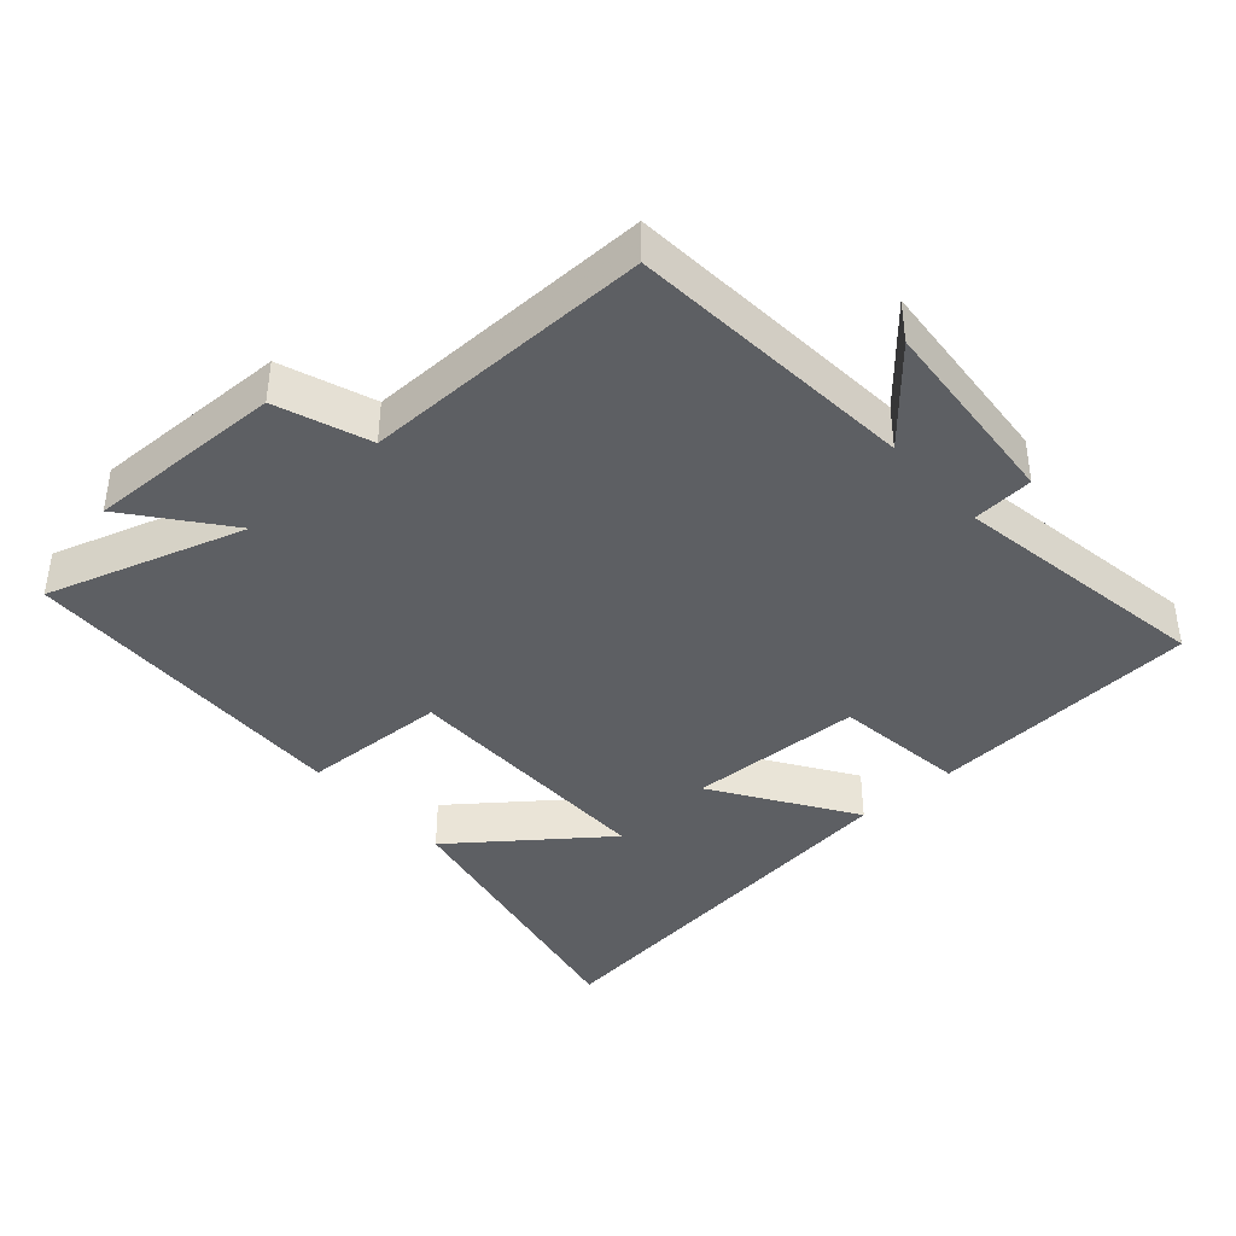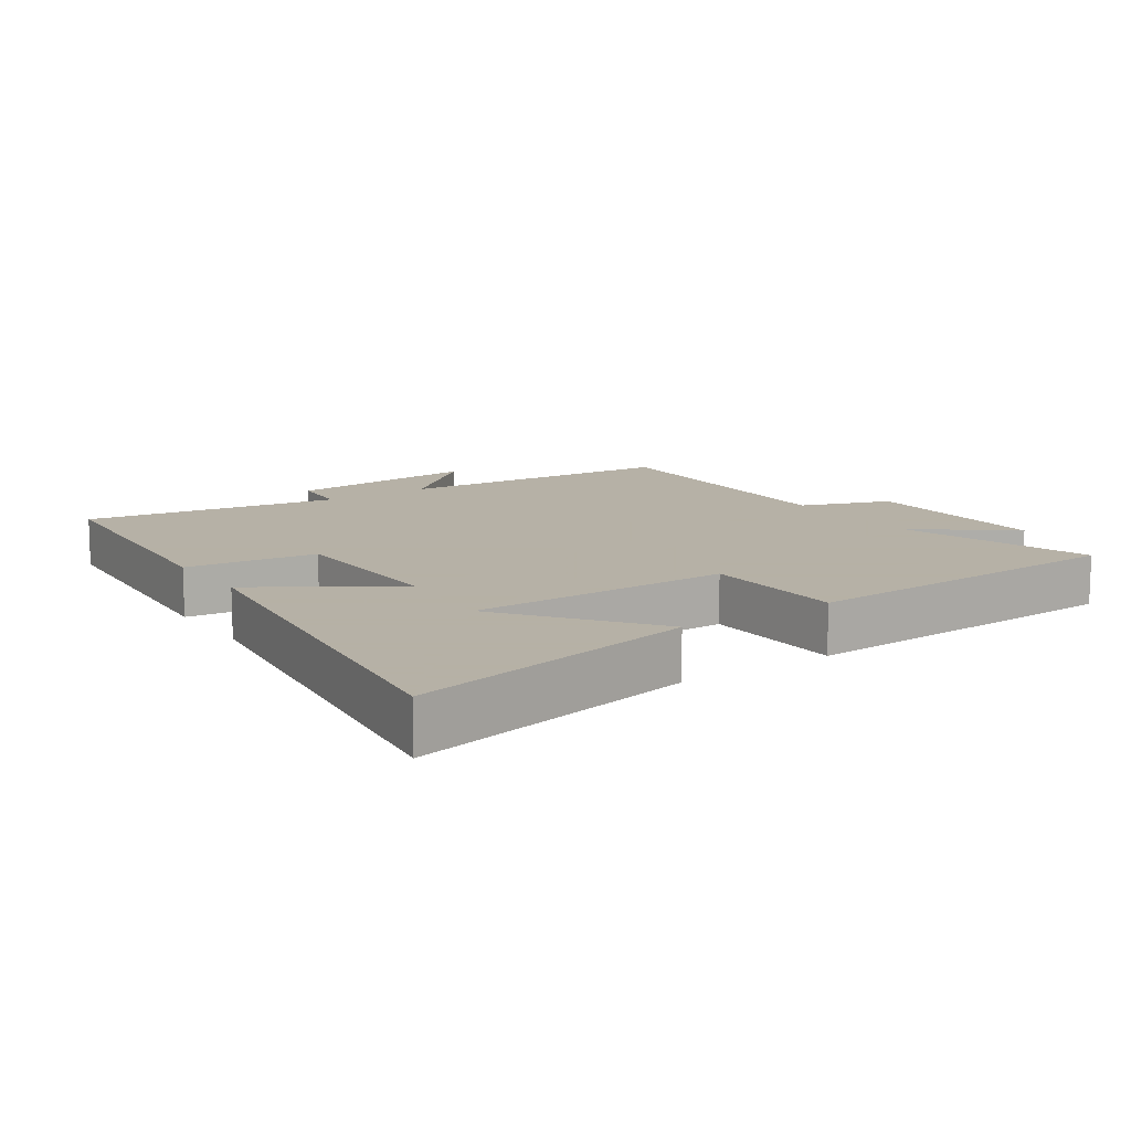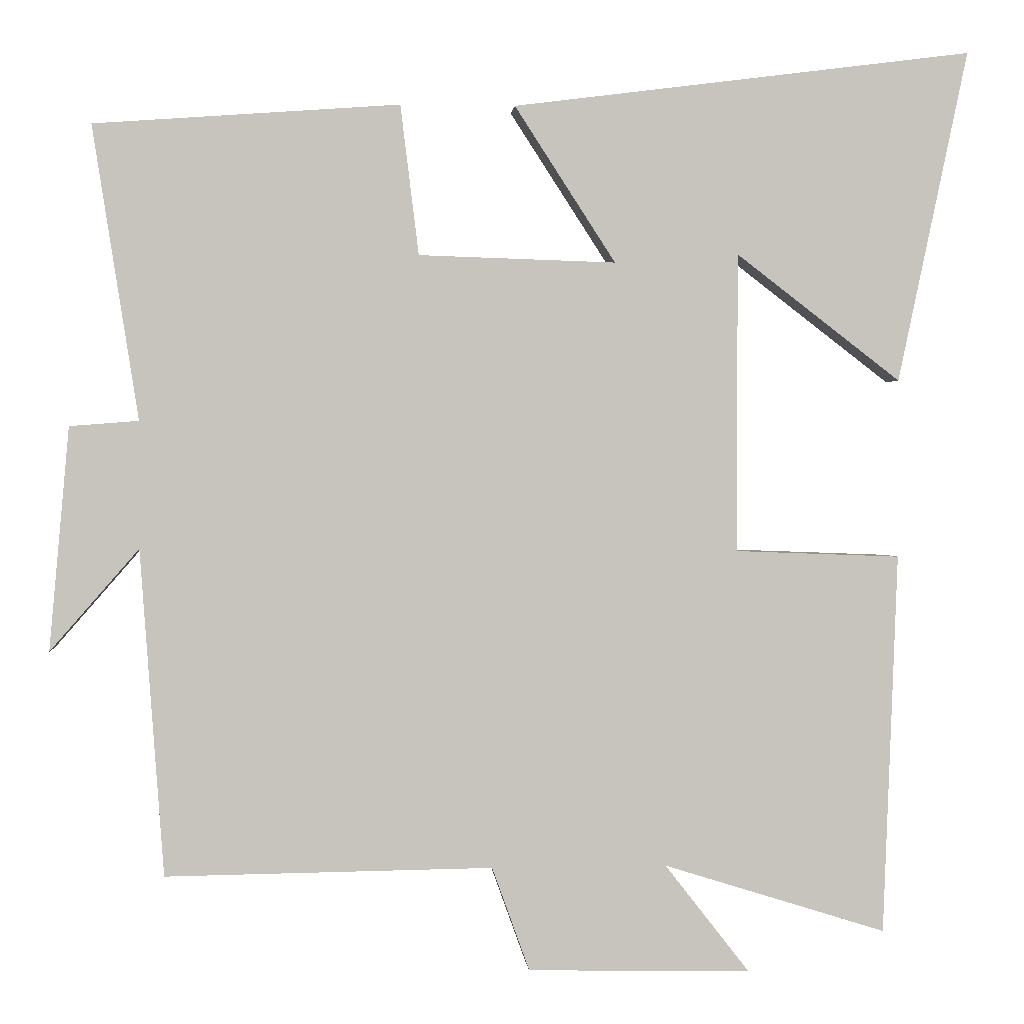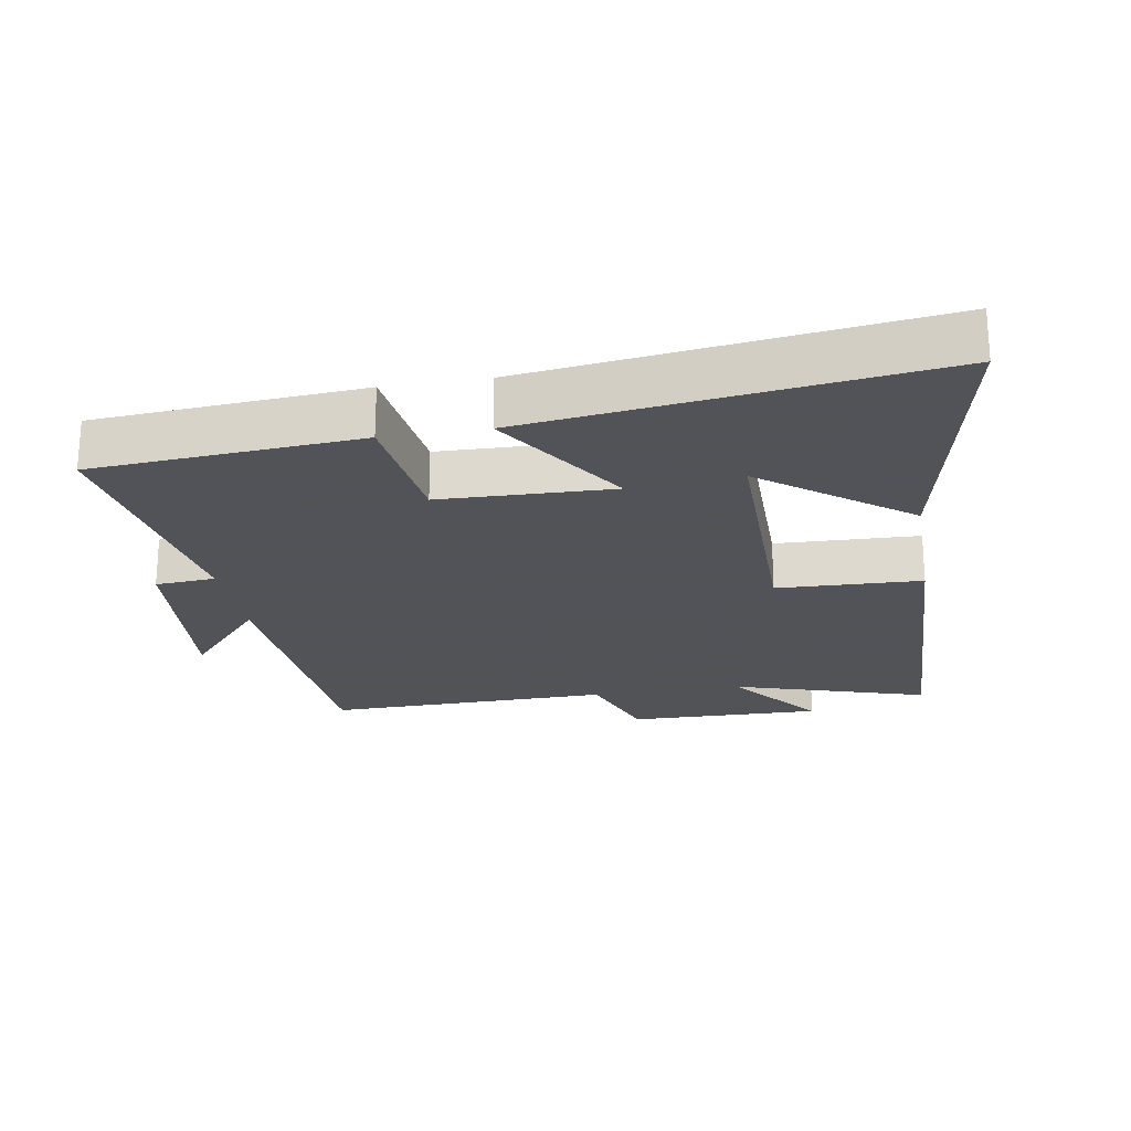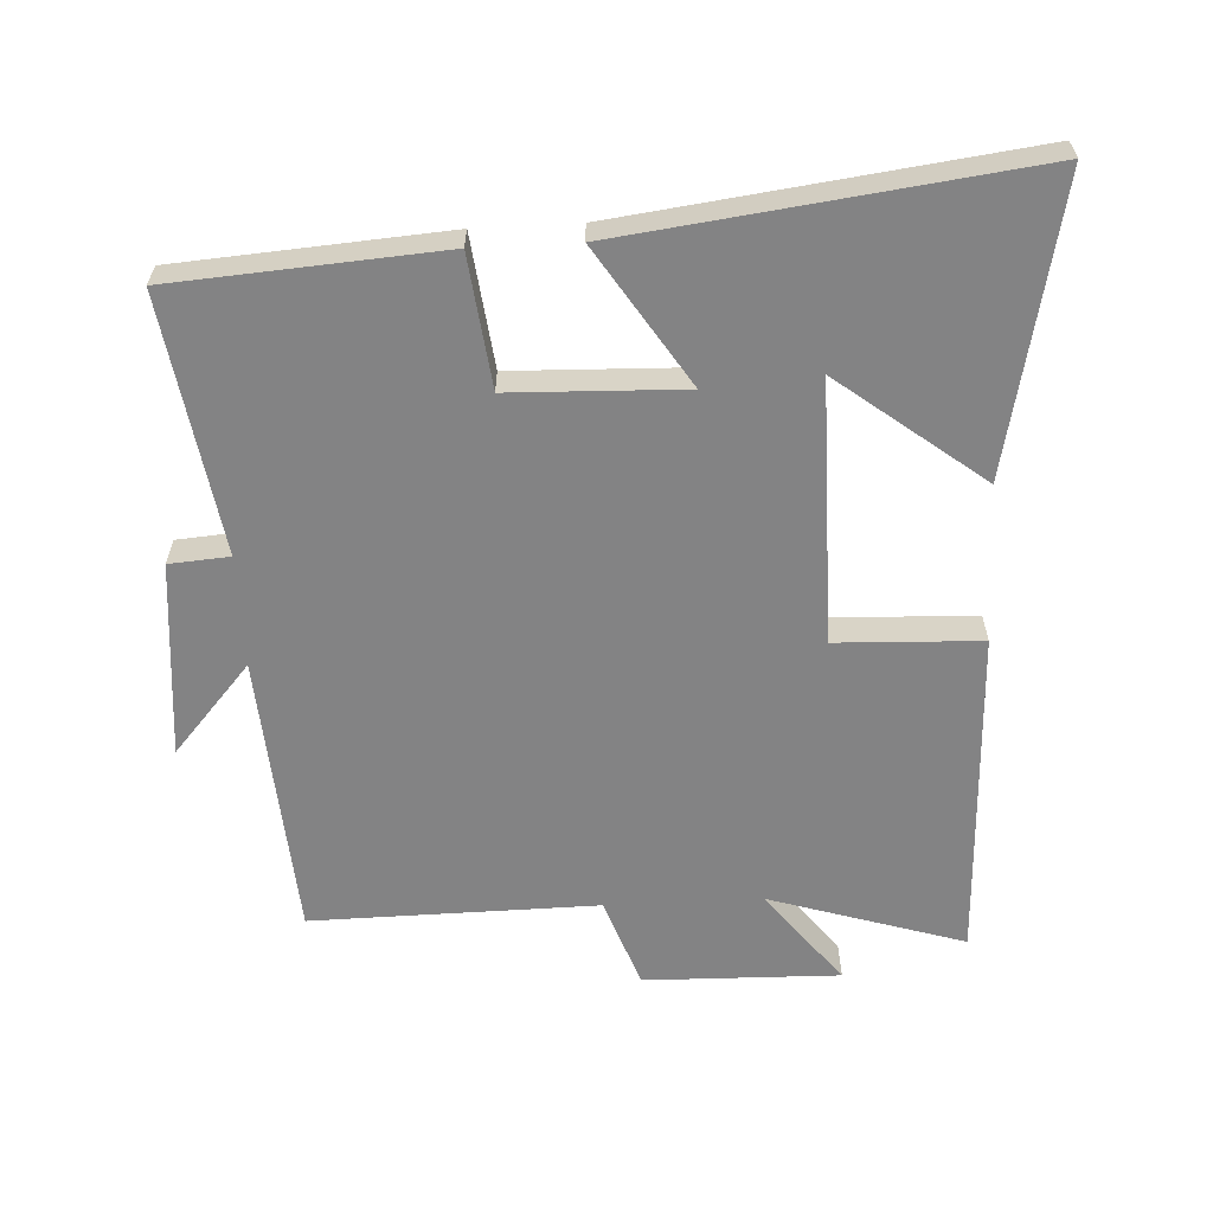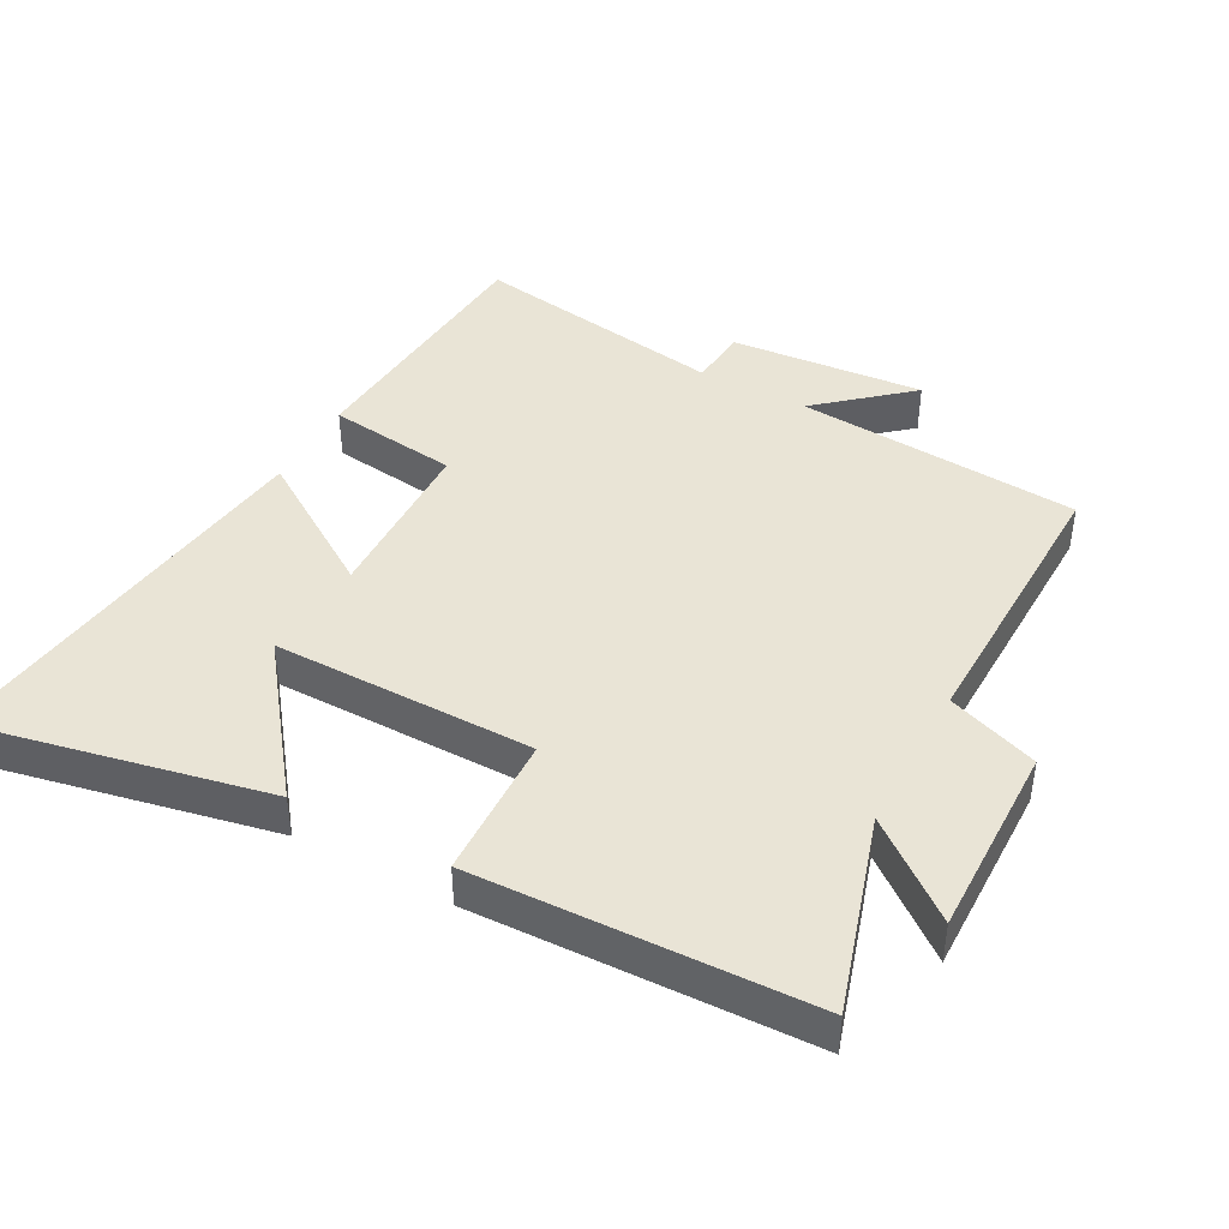
<metadata>
{"format":"obj","ext":"obj","renderer":"f3d","projection":"perspective","resolution":1024,"background":"white","views":[{"elev":-40.1,"azim":-138.3,"up":"+Y"},{"elev":12.1,"azim":55.9,"up":"+Y"},{"elev":1.0,"azim":-4.6,"up":"+Z"},{"elev":-22.5,"azim":9.7,"up":"+Y"},{"elev":-61.2,"azim":2.9,"up":"+Y"},{"elev":42.6,"azim":118.6,"up":"+Y"}]}
</metadata>
<code>
v -0.56 0.07 0.471
v -0.161 0.07 0.5
v -0.137 0.07 0.304
v 0.121 0.07 0.296
v -0.011 0.07 0.5
v 0.592 0.07 0.577
v 0.5 0.07 0.142
v 0.284 0.07 0.308
v 0.284 0.07 -0.084
v 0.5 0.07 -0.092
v 0.481 0.07 -0.591
v 0.189 0.07 -0.5
v 0.3 0.07 -0.642
v 0.008 0.07 -0.636
v -0.041 0.07 -0.5
v -0.469 0.07 -0.506
v -0.5 0.07 -0.079
v -0.616 0.07 -0.212
v -0.59 0.07 0.08
v -0.5 0.07 0.087
v -0.56 0 0.471
v -0.161 0 0.5
v -0.137 0 0.304
v 0.121 0 0.296
v -0.011 0 0.5
v 0.592 0 0.577
v 0.5 0 0.142
v 0.284 0 0.308
v 0.284 0 -0.084
v 0.5 0 -0.092
v 0.481 0 -0.591
v 0.189 0 -0.5
v 0.3 0 -0.642
v 0.008 0 -0.636
v -0.041 0 -0.5
v -0.469 0 -0.506
v -0.5 0 -0.079
v -0.616 0 -0.212
v -0.59 0 0.08
v -0.5 0 0.087
f 17 18 19 20
f 15 16 17 20
f 15 20 1 2
f 12 13 14 15
f 9 10 11 12
f 8 9 12 15
f 6 7 8
f 4 5 6 8
f 4 8 15
f 3 4 15
f 2 3 15
f 40 39 38 37
f 40 37 36 35
f 22 21 40 35
f 35 34 33 32
f 32 31 30 29
f 35 32 29 28
f 28 27 26
f 28 26 25 24
f 35 28 24
f 35 24 23
f 35 23 22
f 1 21 22 2
f 2 22 23 3
f 3 23 24 4
f 4 24 25 5
f 5 25 26 6
f 6 26 27 7
f 7 27 28 8
f 8 28 29 9
f 9 29 30 10
f 10 30 31 11
f 11 31 32 12
f 12 32 33 13
f 13 33 34 14
f 14 34 35 15
f 15 35 36 16
f 16 36 37 17
f 17 37 38 18
f 18 38 39 19
f 19 39 40 20
f 20 40 21 1

</code>
